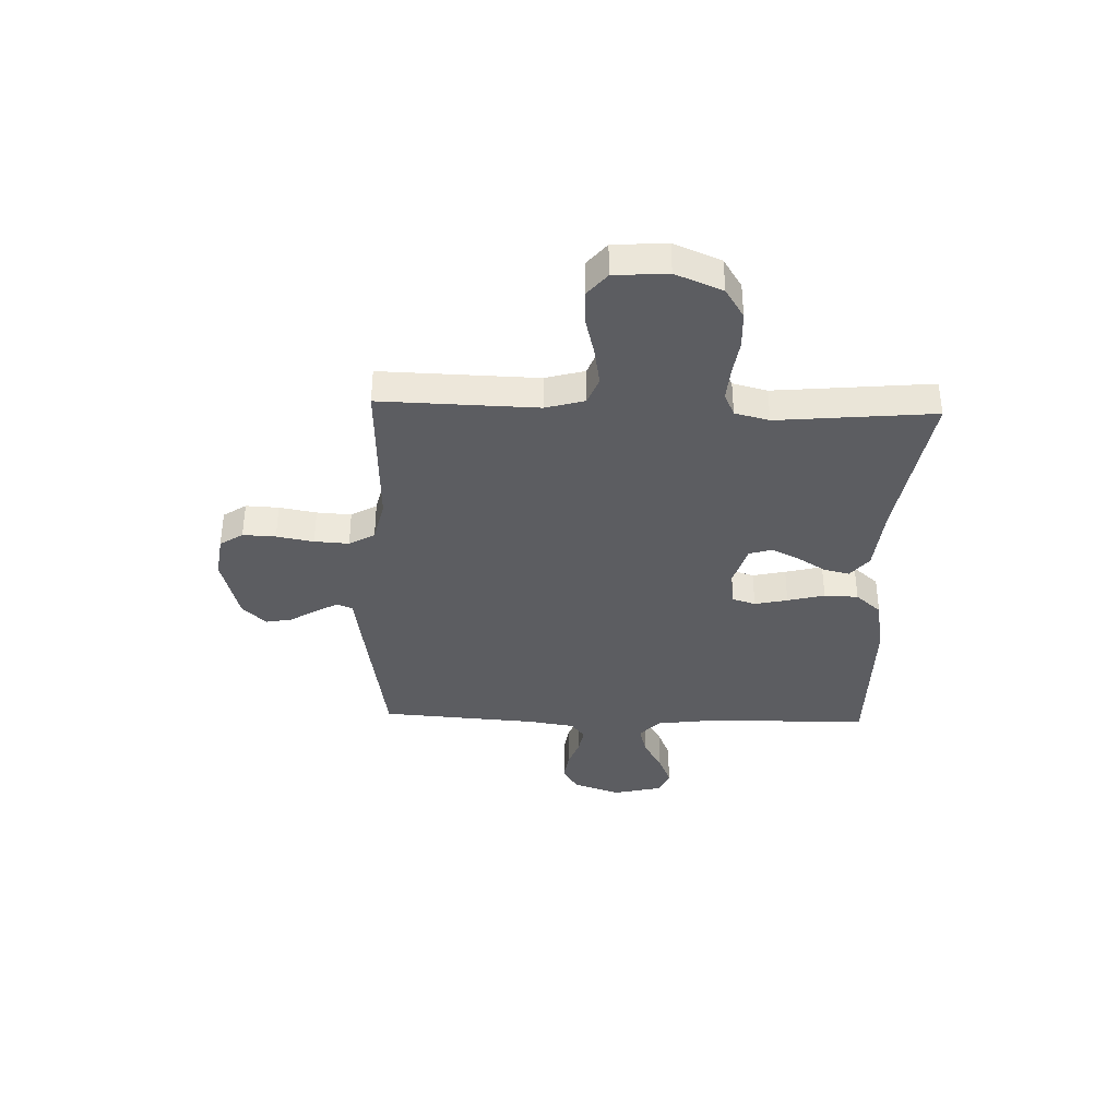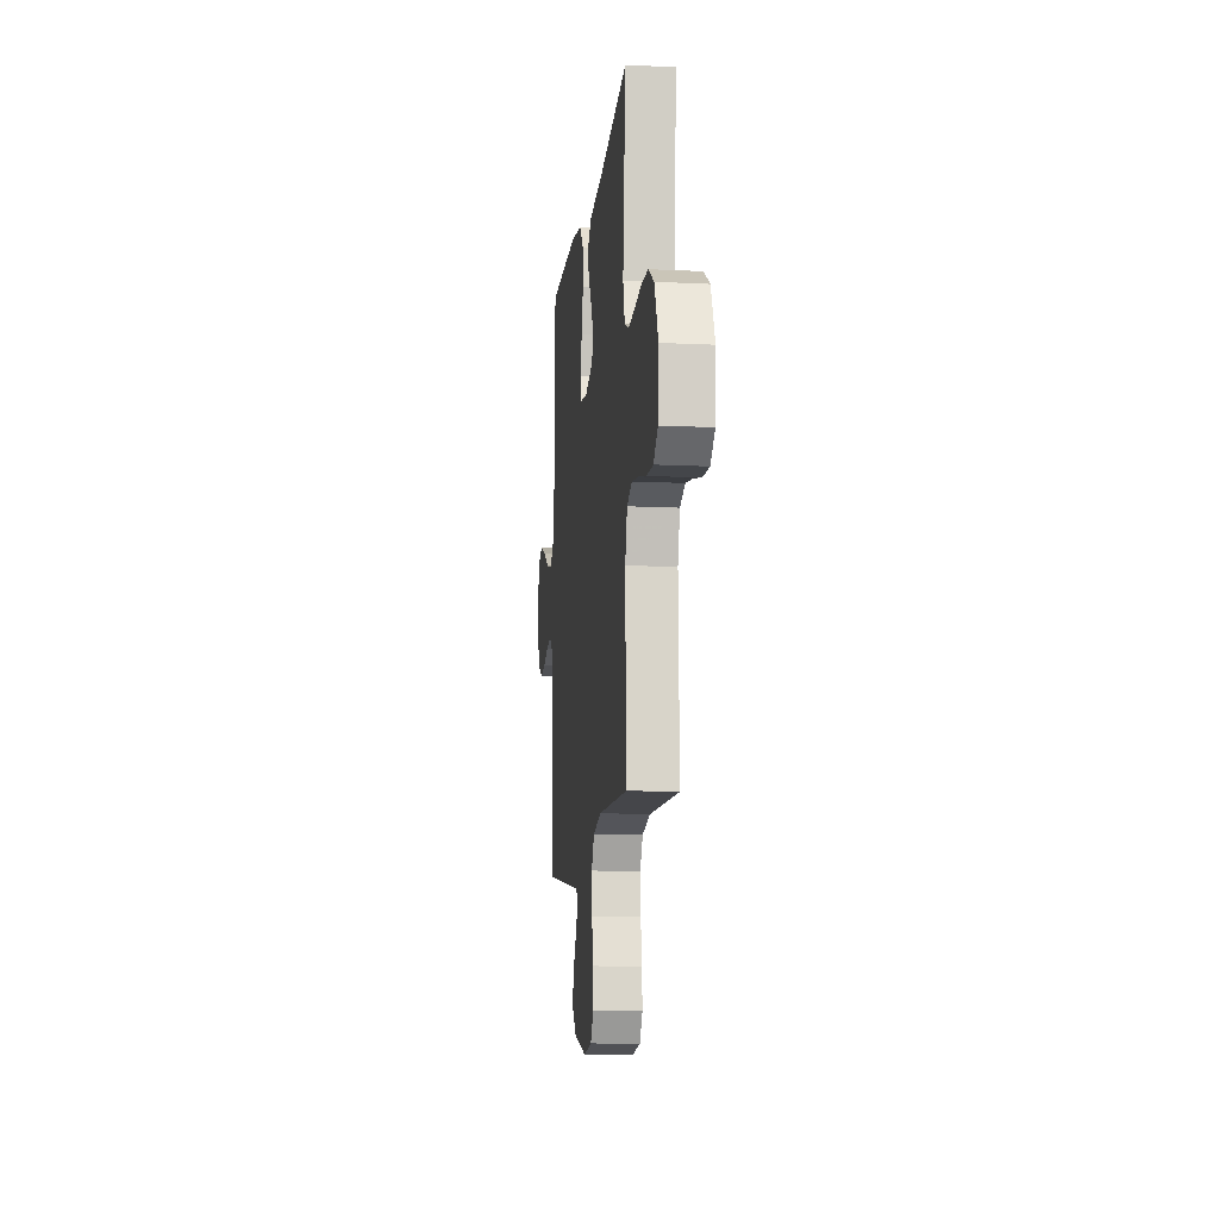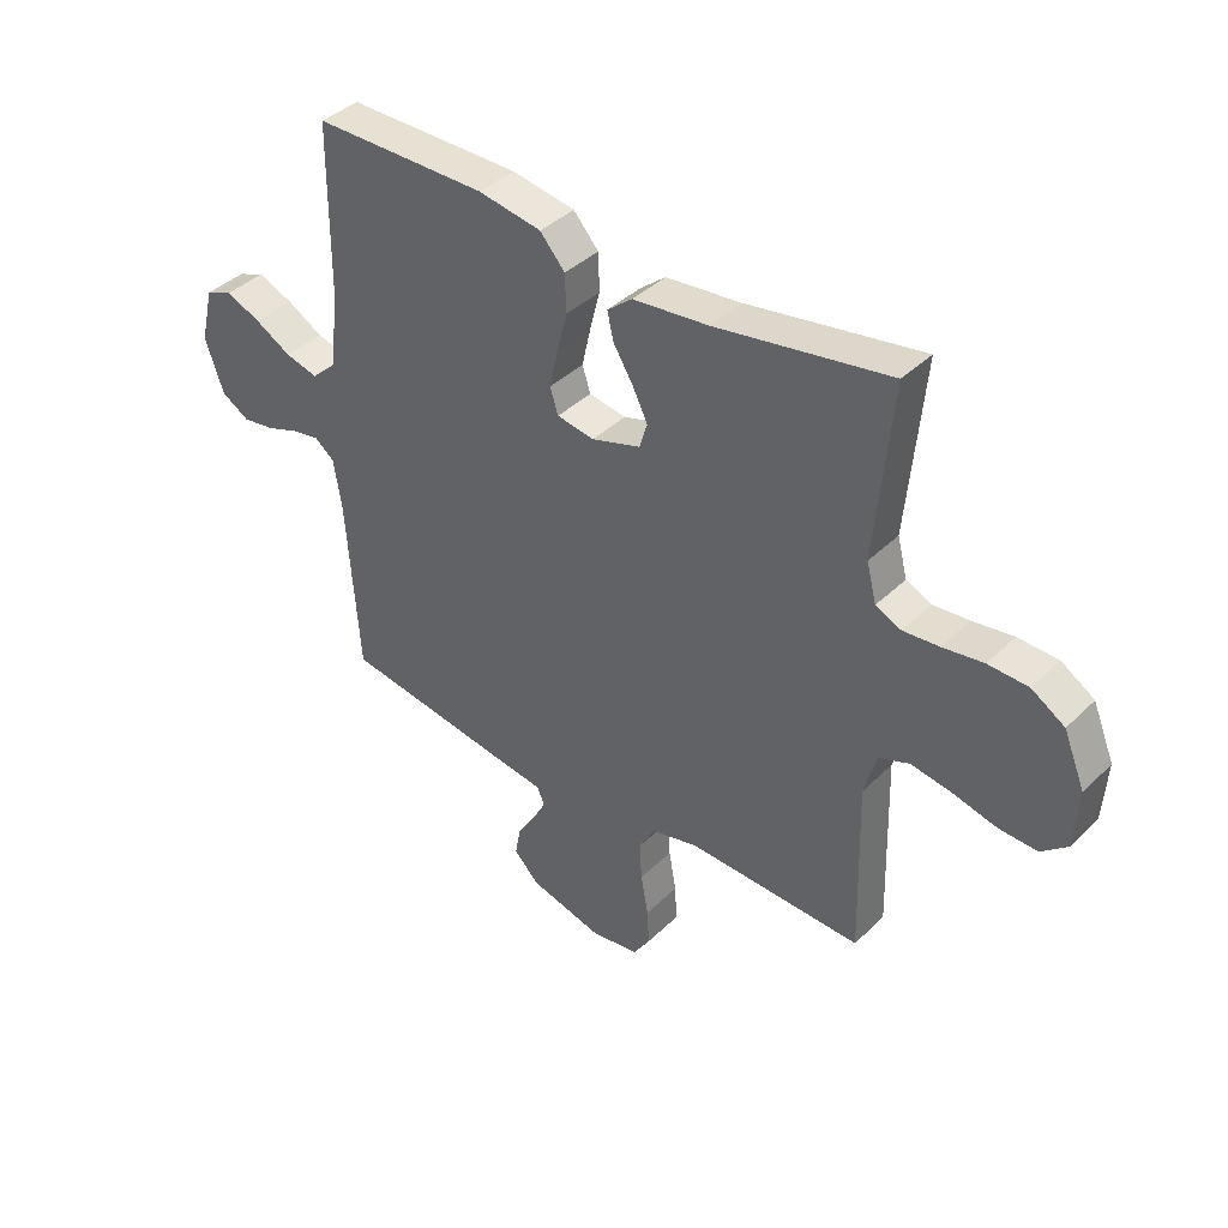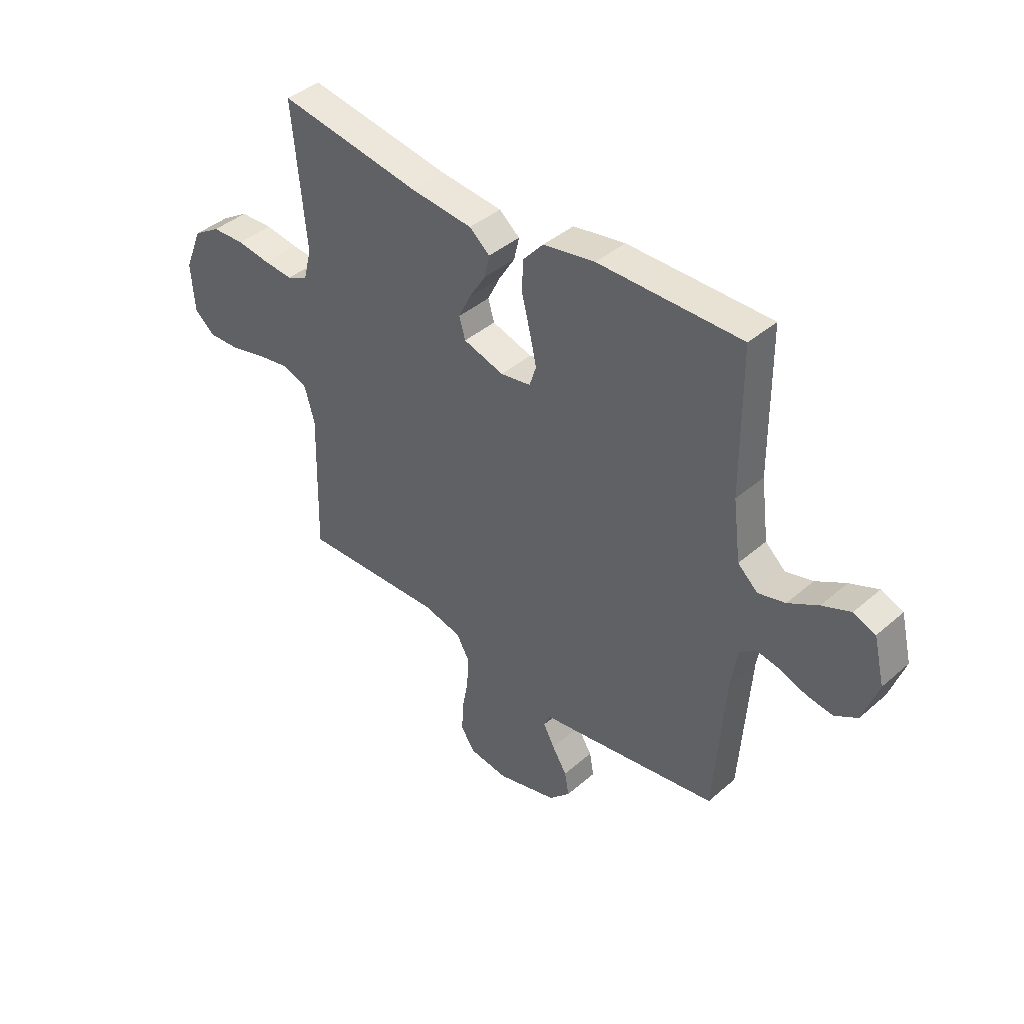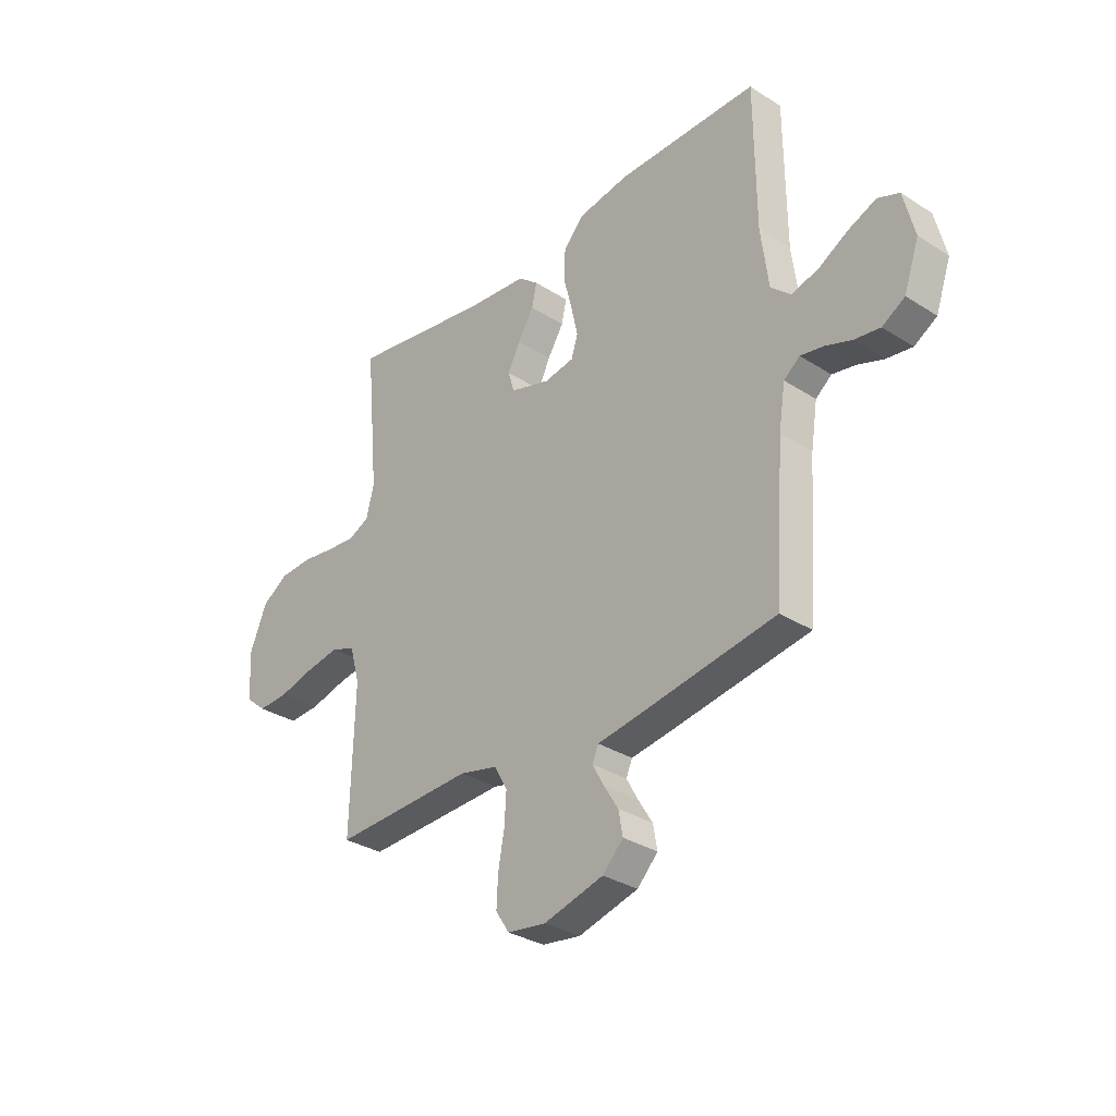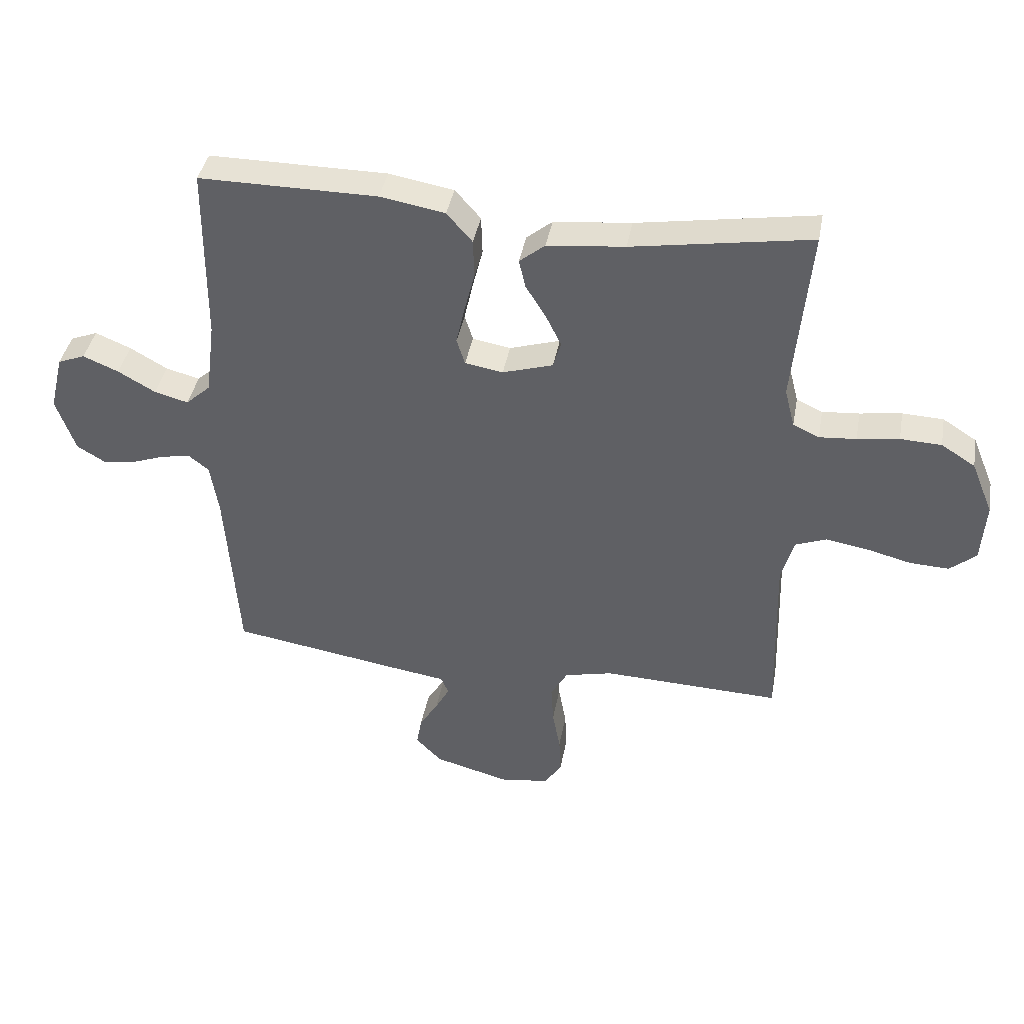
<metadata>
{"format":"obj","ext":"obj","renderer":"f3d","projection":"perspective","resolution":1024,"background":"white","views":[{"elev":-37.1,"azim":-91.9,"up":"+Y"},{"elev":-12.0,"azim":-96.6,"up":"+Z"},{"elev":39.4,"azim":-140.0,"up":"+Z"},{"elev":41.0,"azim":43.6,"up":"+Z"},{"elev":-31.9,"azim":48.1,"up":"+Z"},{"elev":40.2,"azim":-169.7,"up":"+Z"}]}
</metadata>
<code>
v -0.5 0.07 -0.5
v -0.492 0.07 -0.2
v -0.513 0.07 -0.125
v -0.565 0.07 -0.105
v -0.636 0.07 -0.117
v -0.711 0.07 -0.136
v -0.777 0.07 -0.139
v -0.821 0.07 -0.102
v -0.828 0.07 0
v -0.791 0.07 0.09
v -0.734 0.07 0.126
v -0.665 0.07 0.129
v -0.595 0.07 0.119
v -0.533 0.07 0.114
v -0.489 0.07 0.134
v -0.472 0.07 0.2
v -0.5 0.07 0.5
v -0.2 0.07 0.451
v -0.07 0.07 0.438
v -0.027 0.07 0.403
v -0.038 0.07 0.355
v -0.072 0.07 0.3
v -0.098 0.07 0.247
v -0.085 0.07 0.203
v 0 0.07 0.177
v 0.064 0.07 0.188
v 0.078 0.07 0.232
v 0.064 0.07 0.295
v 0.046 0.07 0.366
v 0.048 0.07 0.431
v 0.091 0.07 0.48
v 0.2 0.07 0.499
v 0.5 0.07 0.5
v 0.502 0.07 0.2
v 0.518 0.07 0.075
v 0.56 0.07 0.037
v 0.617 0.07 0.052
v 0.68 0.07 0.088
v 0.74 0.07 0.113
v 0.786 0.07 0.095
v 0.809 0.07 0
v 0.777 0.07 -0.092
v 0.729 0.07 -0.121
v 0.674 0.07 -0.113
v 0.618 0.07 -0.093
v 0.569 0.07 -0.084
v 0.535 0.07 -0.111
v 0.521 0.07 -0.2
v 0.5 0.07 -0.5
v 0.2 0.07 -0.548
v 0.12 0.07 -0.56
v 0.107 0.07 -0.59
v 0.131 0.07 -0.634
v 0.162 0.07 -0.684
v 0.171 0.07 -0.734
v 0.127 0.07 -0.779
v 0 0.07 -0.813
v -0.082 0.07 -0.801
v -0.111 0.07 -0.757
v -0.108 0.07 -0.694
v -0.095 0.07 -0.623
v -0.091 0.07 -0.557
v -0.119 0.07 -0.508
v -0.2 0.07 -0.489
v -0.5 0 -0.5
v -0.492 0 -0.2
v -0.513 0 -0.125
v -0.565 0 -0.105
v -0.636 0 -0.117
v -0.711 0 -0.136
v -0.777 0 -0.139
v -0.821 0 -0.102
v -0.828 0 0
v -0.791 0 0.09
v -0.734 0 0.126
v -0.665 0 0.129
v -0.595 0 0.119
v -0.533 0 0.114
v -0.489 0 0.134
v -0.472 0 0.2
v -0.5 0 0.5
v -0.2 0 0.451
v -0.07 0 0.438
v -0.027 0 0.403
v -0.038 0 0.355
v -0.072 0 0.3
v -0.098 0 0.247
v -0.085 0 0.203
v 0 0 0.177
v 0.064 0 0.188
v 0.078 0 0.232
v 0.064 0 0.295
v 0.046 0 0.366
v 0.048 0 0.431
v 0.091 0 0.48
v 0.2 0 0.499
v 0.5 0 0.5
v 0.502 0 0.2
v 0.518 0 0.075
v 0.56 0 0.037
v 0.617 0 0.052
v 0.68 0 0.088
v 0.74 0 0.113
v 0.786 0 0.095
v 0.809 0 0
v 0.777 0 -0.092
v 0.729 0 -0.121
v 0.674 0 -0.113
v 0.618 0 -0.093
v 0.569 0 -0.084
v 0.535 0 -0.111
v 0.521 0 -0.2
v 0.5 0 -0.5
v 0.2 0 -0.548
v 0.12 0 -0.56
v 0.107 0 -0.59
v 0.131 0 -0.634
v 0.162 0 -0.684
v 0.171 0 -0.734
v 0.127 0 -0.779
v 0 0 -0.813
v -0.082 0 -0.801
v -0.111 0 -0.757
v -0.108 0 -0.694
v -0.095 0 -0.623
v -0.091 0 -0.557
v -0.119 0 -0.508
v -0.2 0 -0.489
f 58 59 60 61
f 58 61 62
f 57 58 62
f 56 57 62
f 53 54 55 56
f 52 53 56 62
f 51 52 62 63
f 48 49 50 51
f 47 48 51 63
f 42 43 44 45
f 42 45 46
f 41 42 46
f 40 41 46
f 37 38 39 40
f 36 37 40 46
f 35 36 46 47
f 31 32 33 34
f 28 29 30 31
f 27 28 31 34
f 26 27 34 35
f 19 20 21 22
f 18 19 22 23
f 16 17 18 23
f 15 16 23 24
f 10 11 12 13
f 10 13 14
f 9 10 14
f 8 9 14
f 5 6 7 8
f 4 5 8 14
f 3 4 14 15
f 64 1 2
f 25 26 35 47
f 25 47 63 64
f 15 24 25 64
f 2 3 15 64
f 125 124 123 122
f 126 125 122
f 126 122 121
f 126 121 120
f 120 119 118 117
f 126 120 117 116
f 127 126 116 115
f 115 114 113 112
f 127 115 112 111
f 109 108 107 106
f 110 109 106
f 110 106 105
f 110 105 104
f 104 103 102 101
f 110 104 101 100
f 111 110 100 99
f 98 97 96 95
f 95 94 93 92
f 98 95 92 91
f 99 98 91 90
f 86 85 84 83
f 87 86 83 82
f 87 82 81 80
f 88 87 80 79
f 77 76 75 74
f 78 77 74
f 78 74 73
f 78 73 72
f 72 71 70 69
f 78 72 69 68
f 79 78 68 67
f 66 65 128
f 111 99 90 89
f 128 127 111 89
f 128 89 88 79
f 128 79 67 66
f 1 65 66 2
f 2 66 67 3
f 3 67 68 4
f 4 68 69 5
f 5 69 70 6
f 6 70 71 7
f 7 71 72 8
f 8 72 73 9
f 9 73 74 10
f 10 74 75 11
f 11 75 76 12
f 12 76 77 13
f 13 77 78 14
f 14 78 79 15
f 15 79 80 16
f 16 80 81 17
f 17 81 82 18
f 18 82 83 19
f 19 83 84 20
f 20 84 85 21
f 21 85 86 22
f 22 86 87 23
f 23 87 88 24
f 24 88 89 25
f 25 89 90 26
f 26 90 91 27
f 27 91 92 28
f 28 92 93 29
f 29 93 94 30
f 30 94 95 31
f 31 95 96 32
f 32 96 97 33
f 33 97 98 34
f 34 98 99 35
f 35 99 100 36
f 36 100 101 37
f 37 101 102 38
f 38 102 103 39
f 39 103 104 40
f 40 104 105 41
f 41 105 106 42
f 42 106 107 43
f 43 107 108 44
f 44 108 109 45
f 45 109 110 46
f 46 110 111 47
f 47 111 112 48
f 48 112 113 49
f 49 113 114 50
f 50 114 115 51
f 51 115 116 52
f 52 116 117 53
f 53 117 118 54
f 54 118 119 55
f 55 119 120 56
f 56 120 121 57
f 57 121 122 58
f 58 122 123 59
f 59 123 124 60
f 60 124 125 61
f 61 125 126 62
f 62 126 127 63
f 63 127 128 64
f 64 128 65 1

</code>
